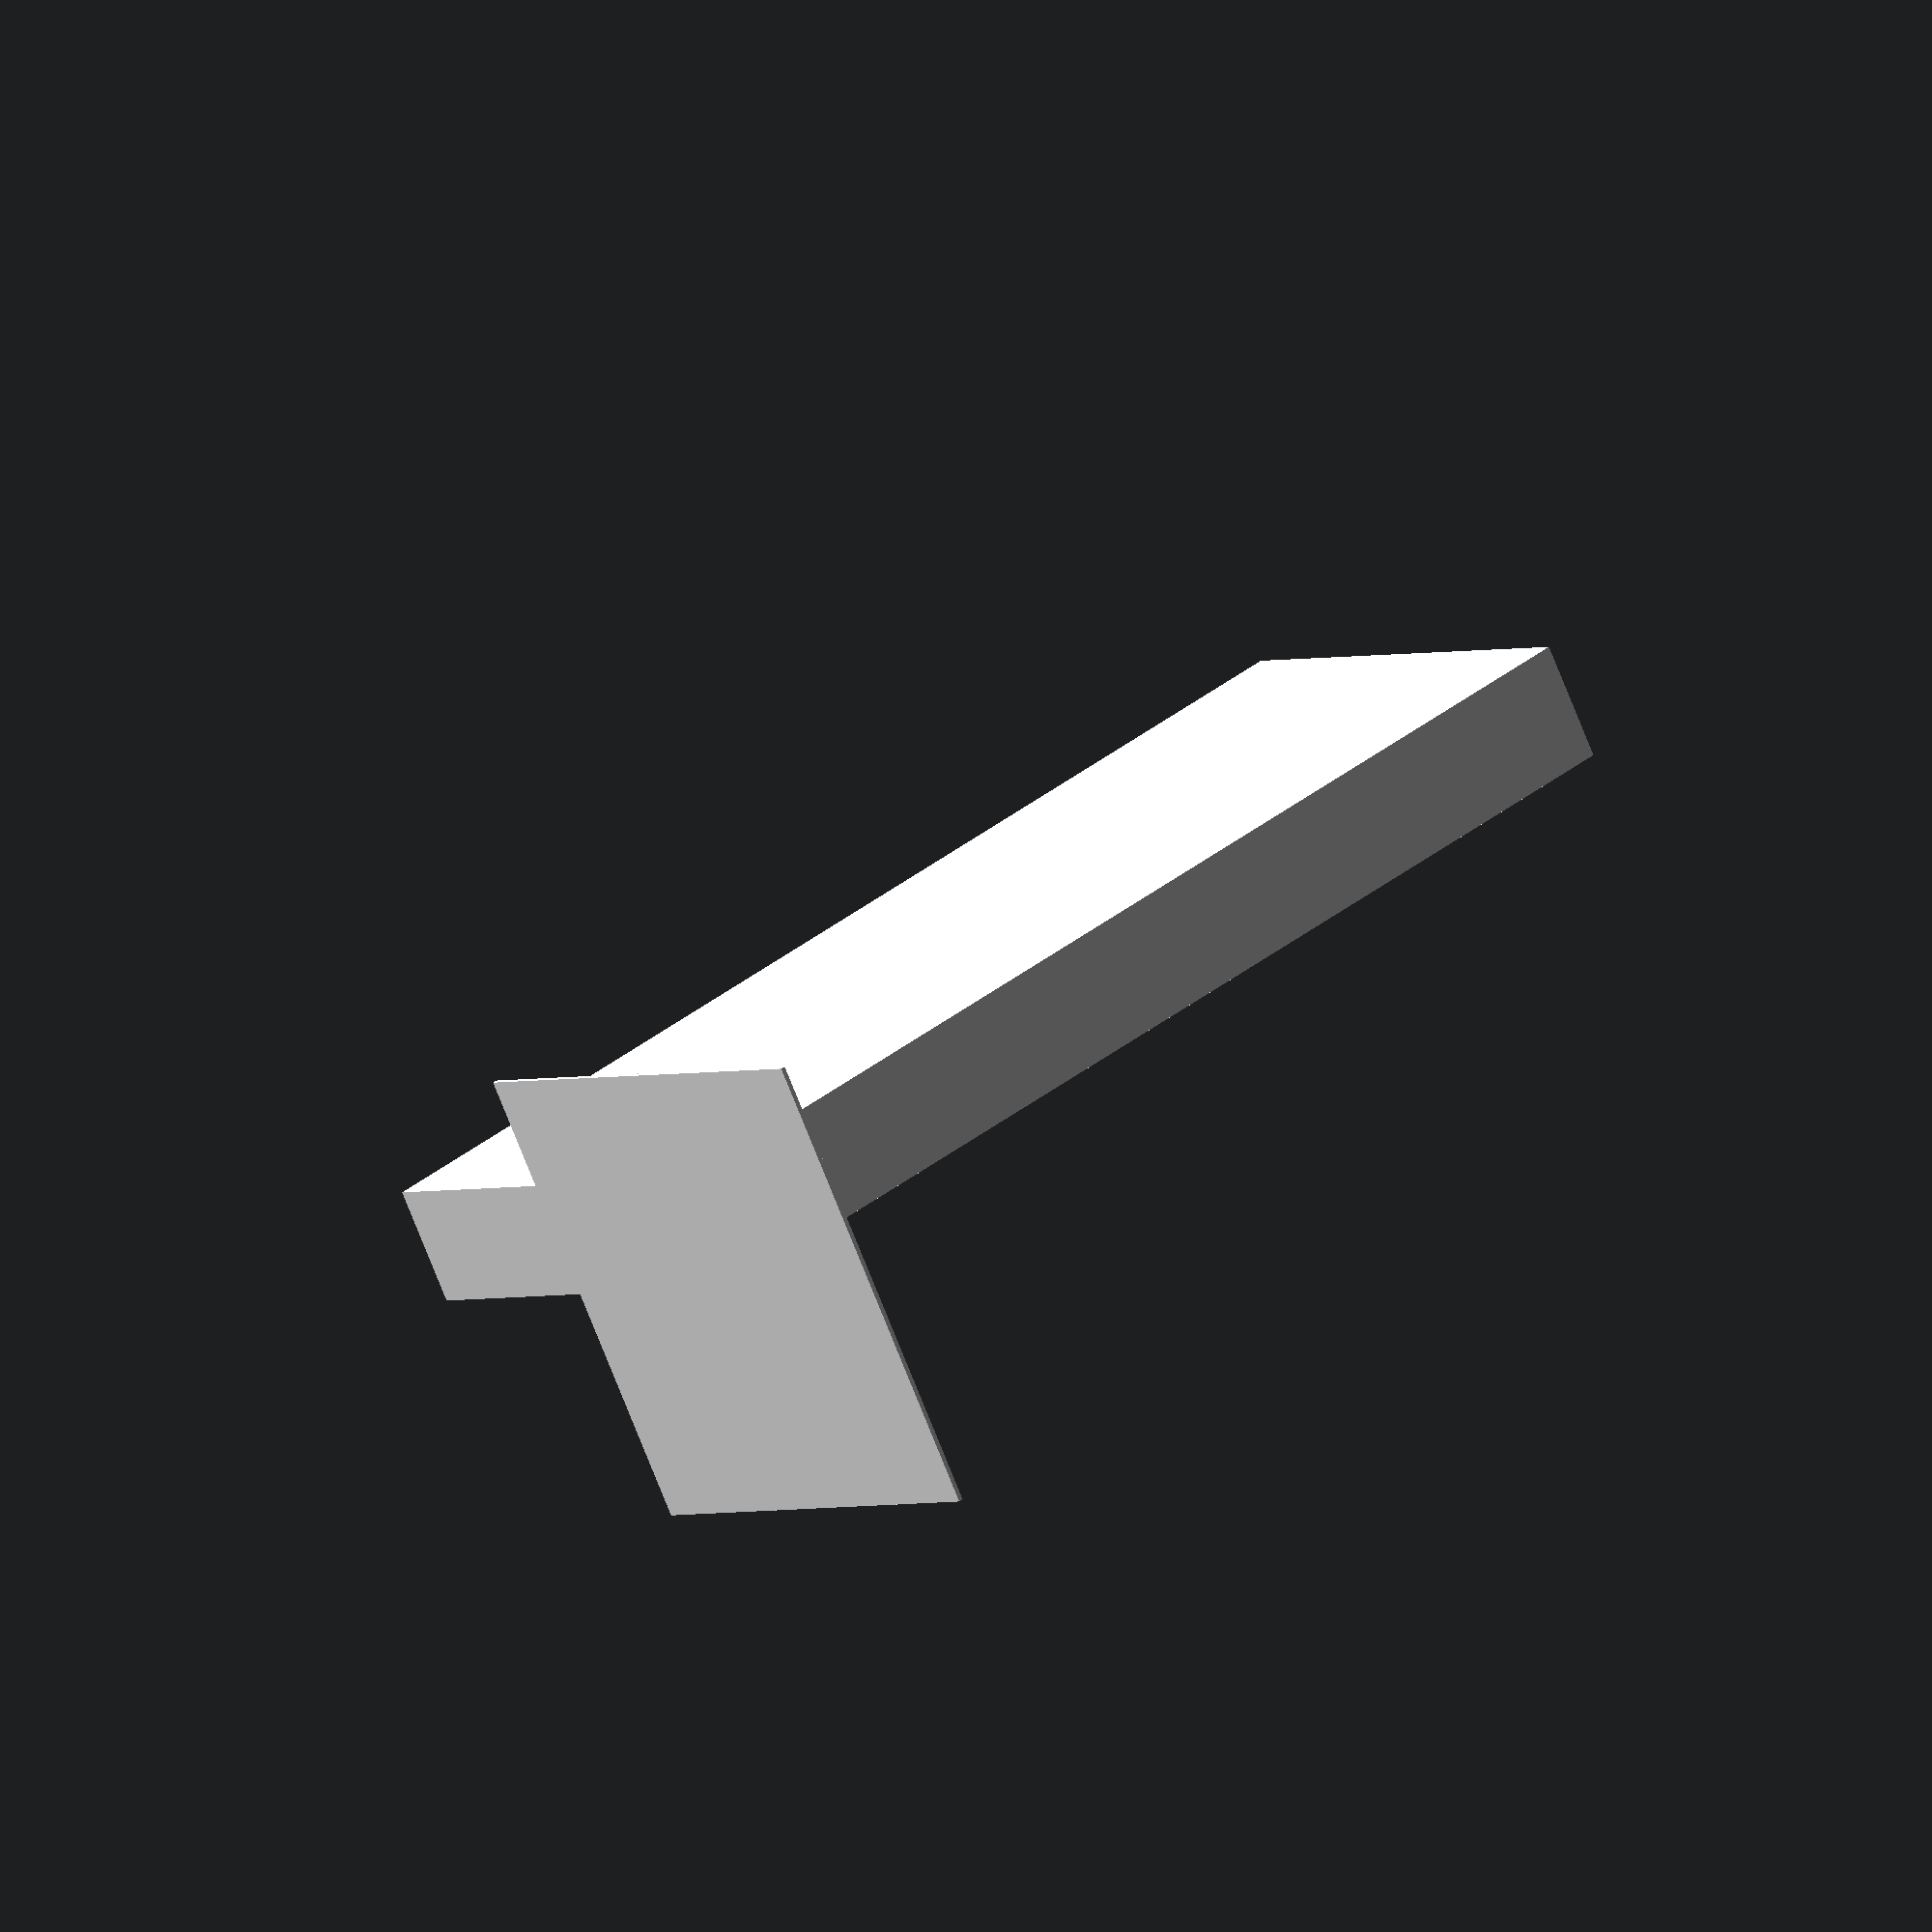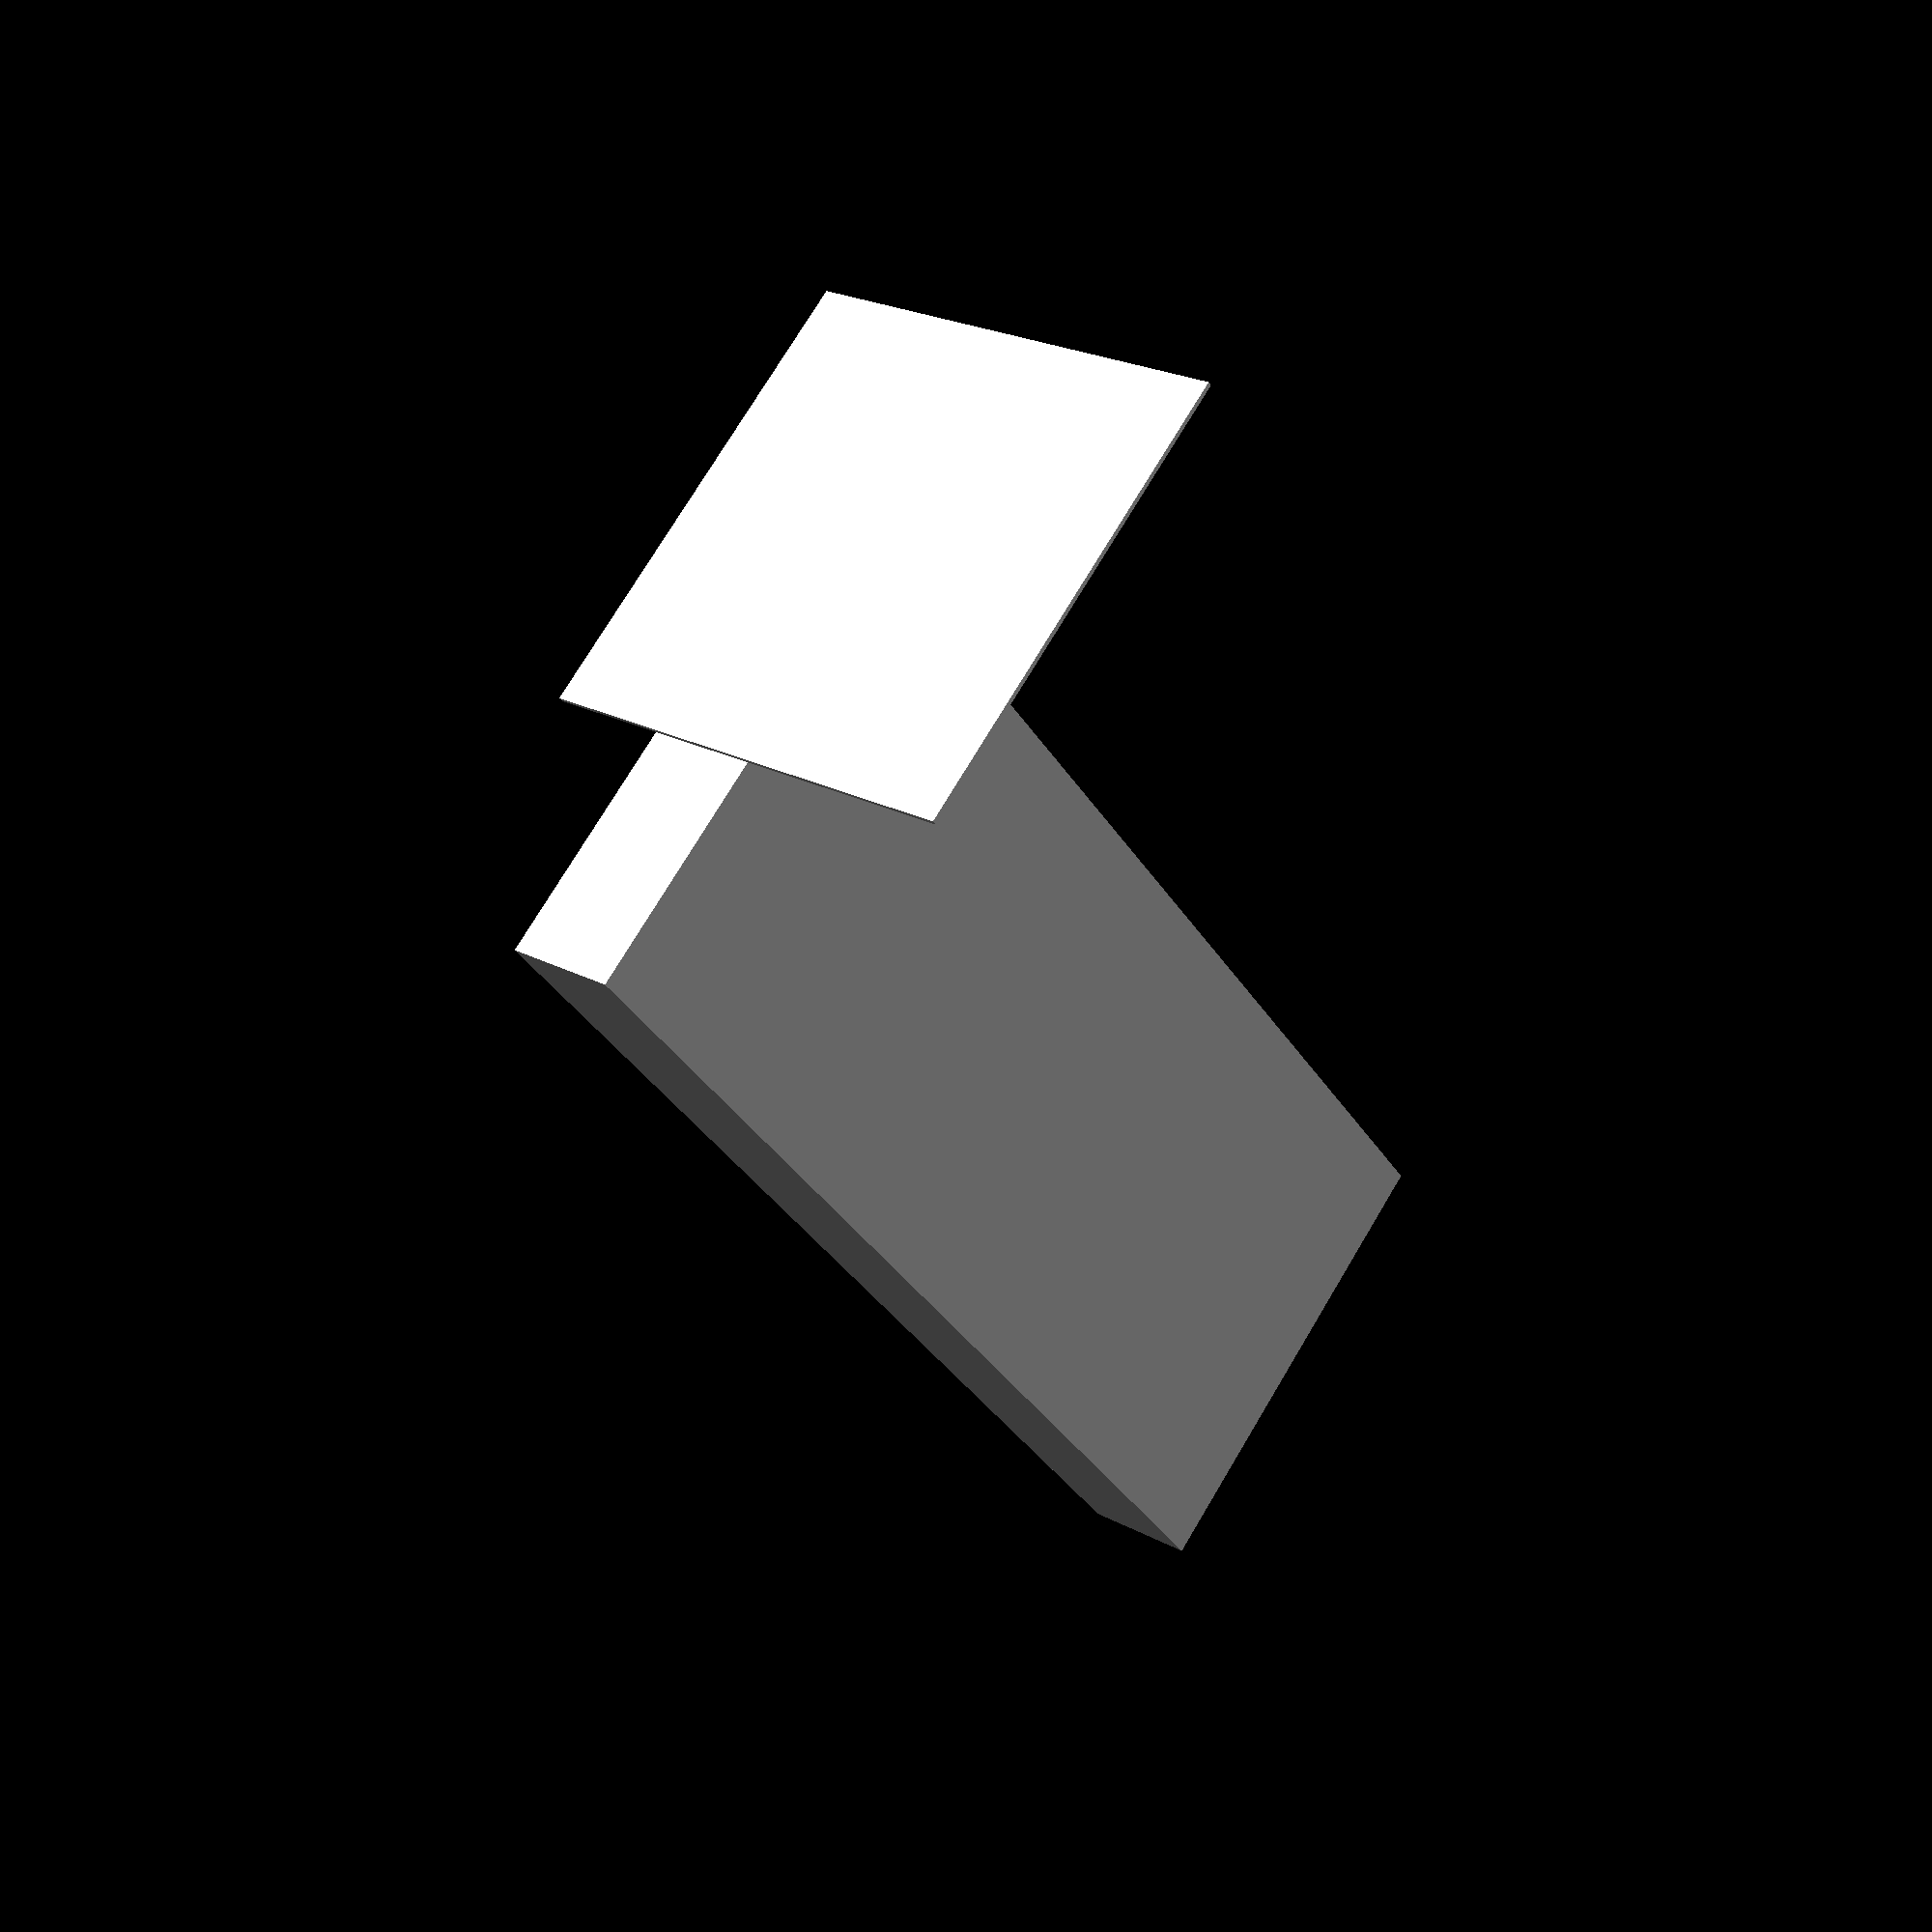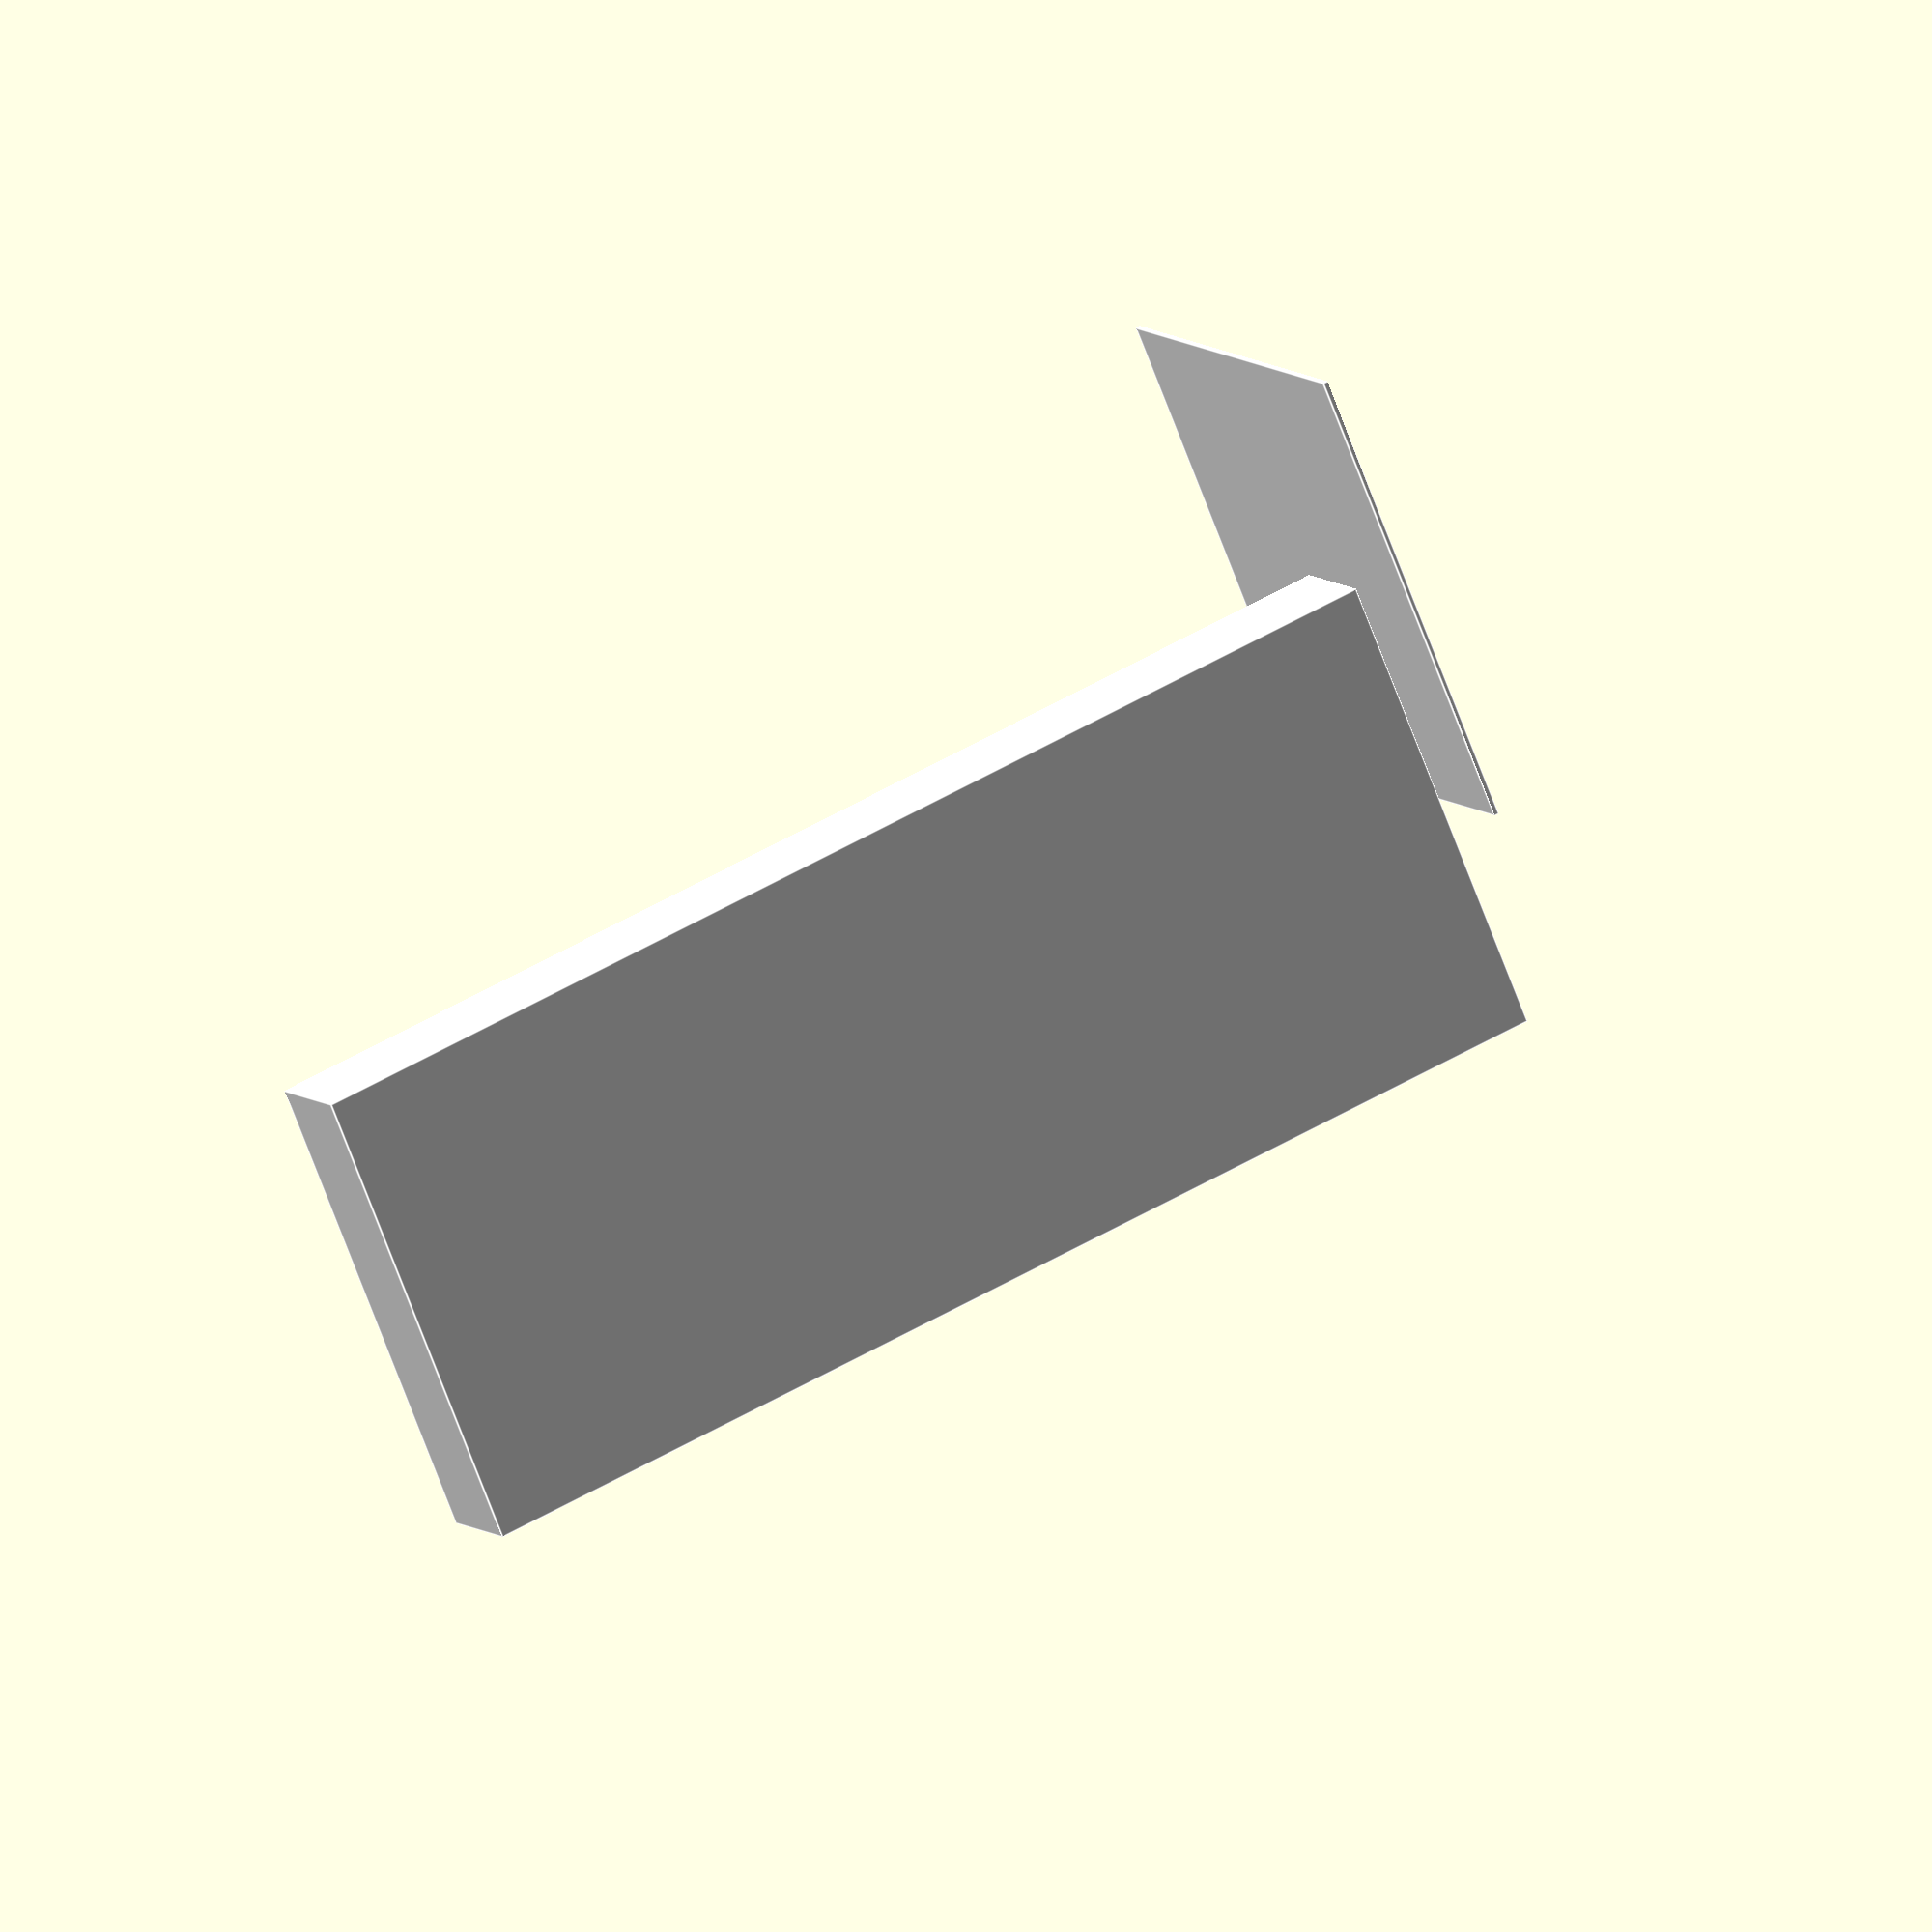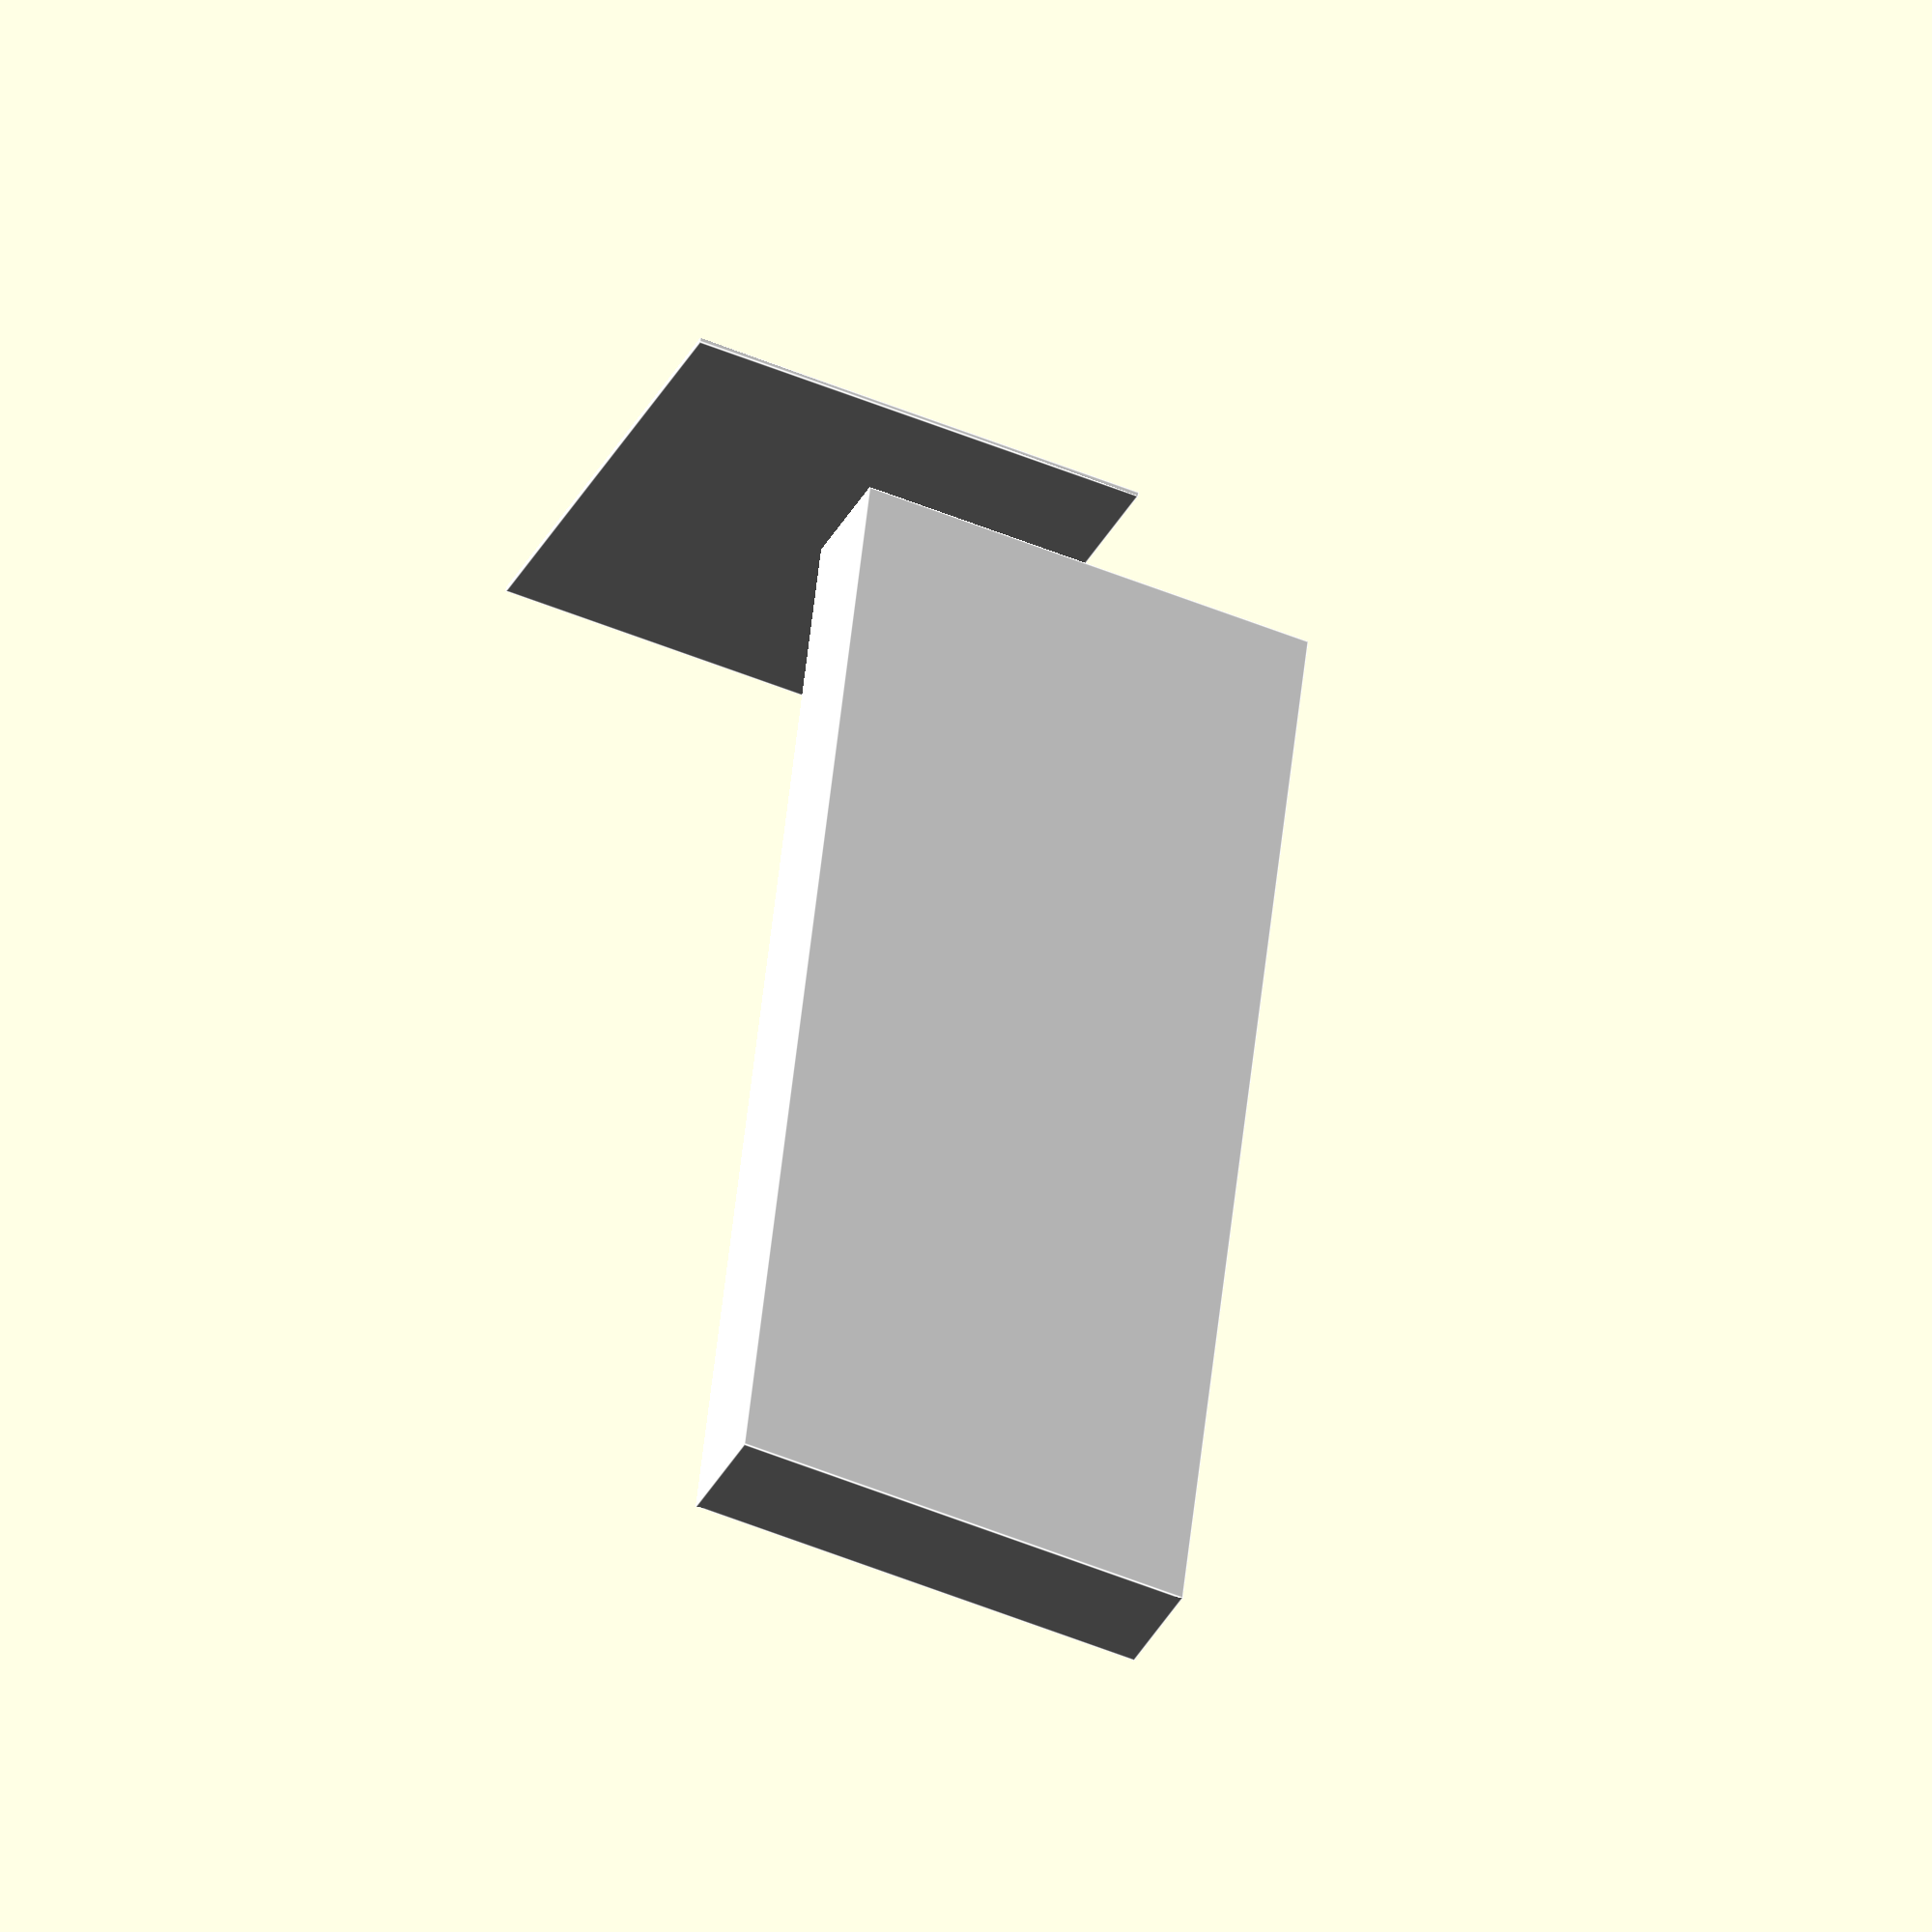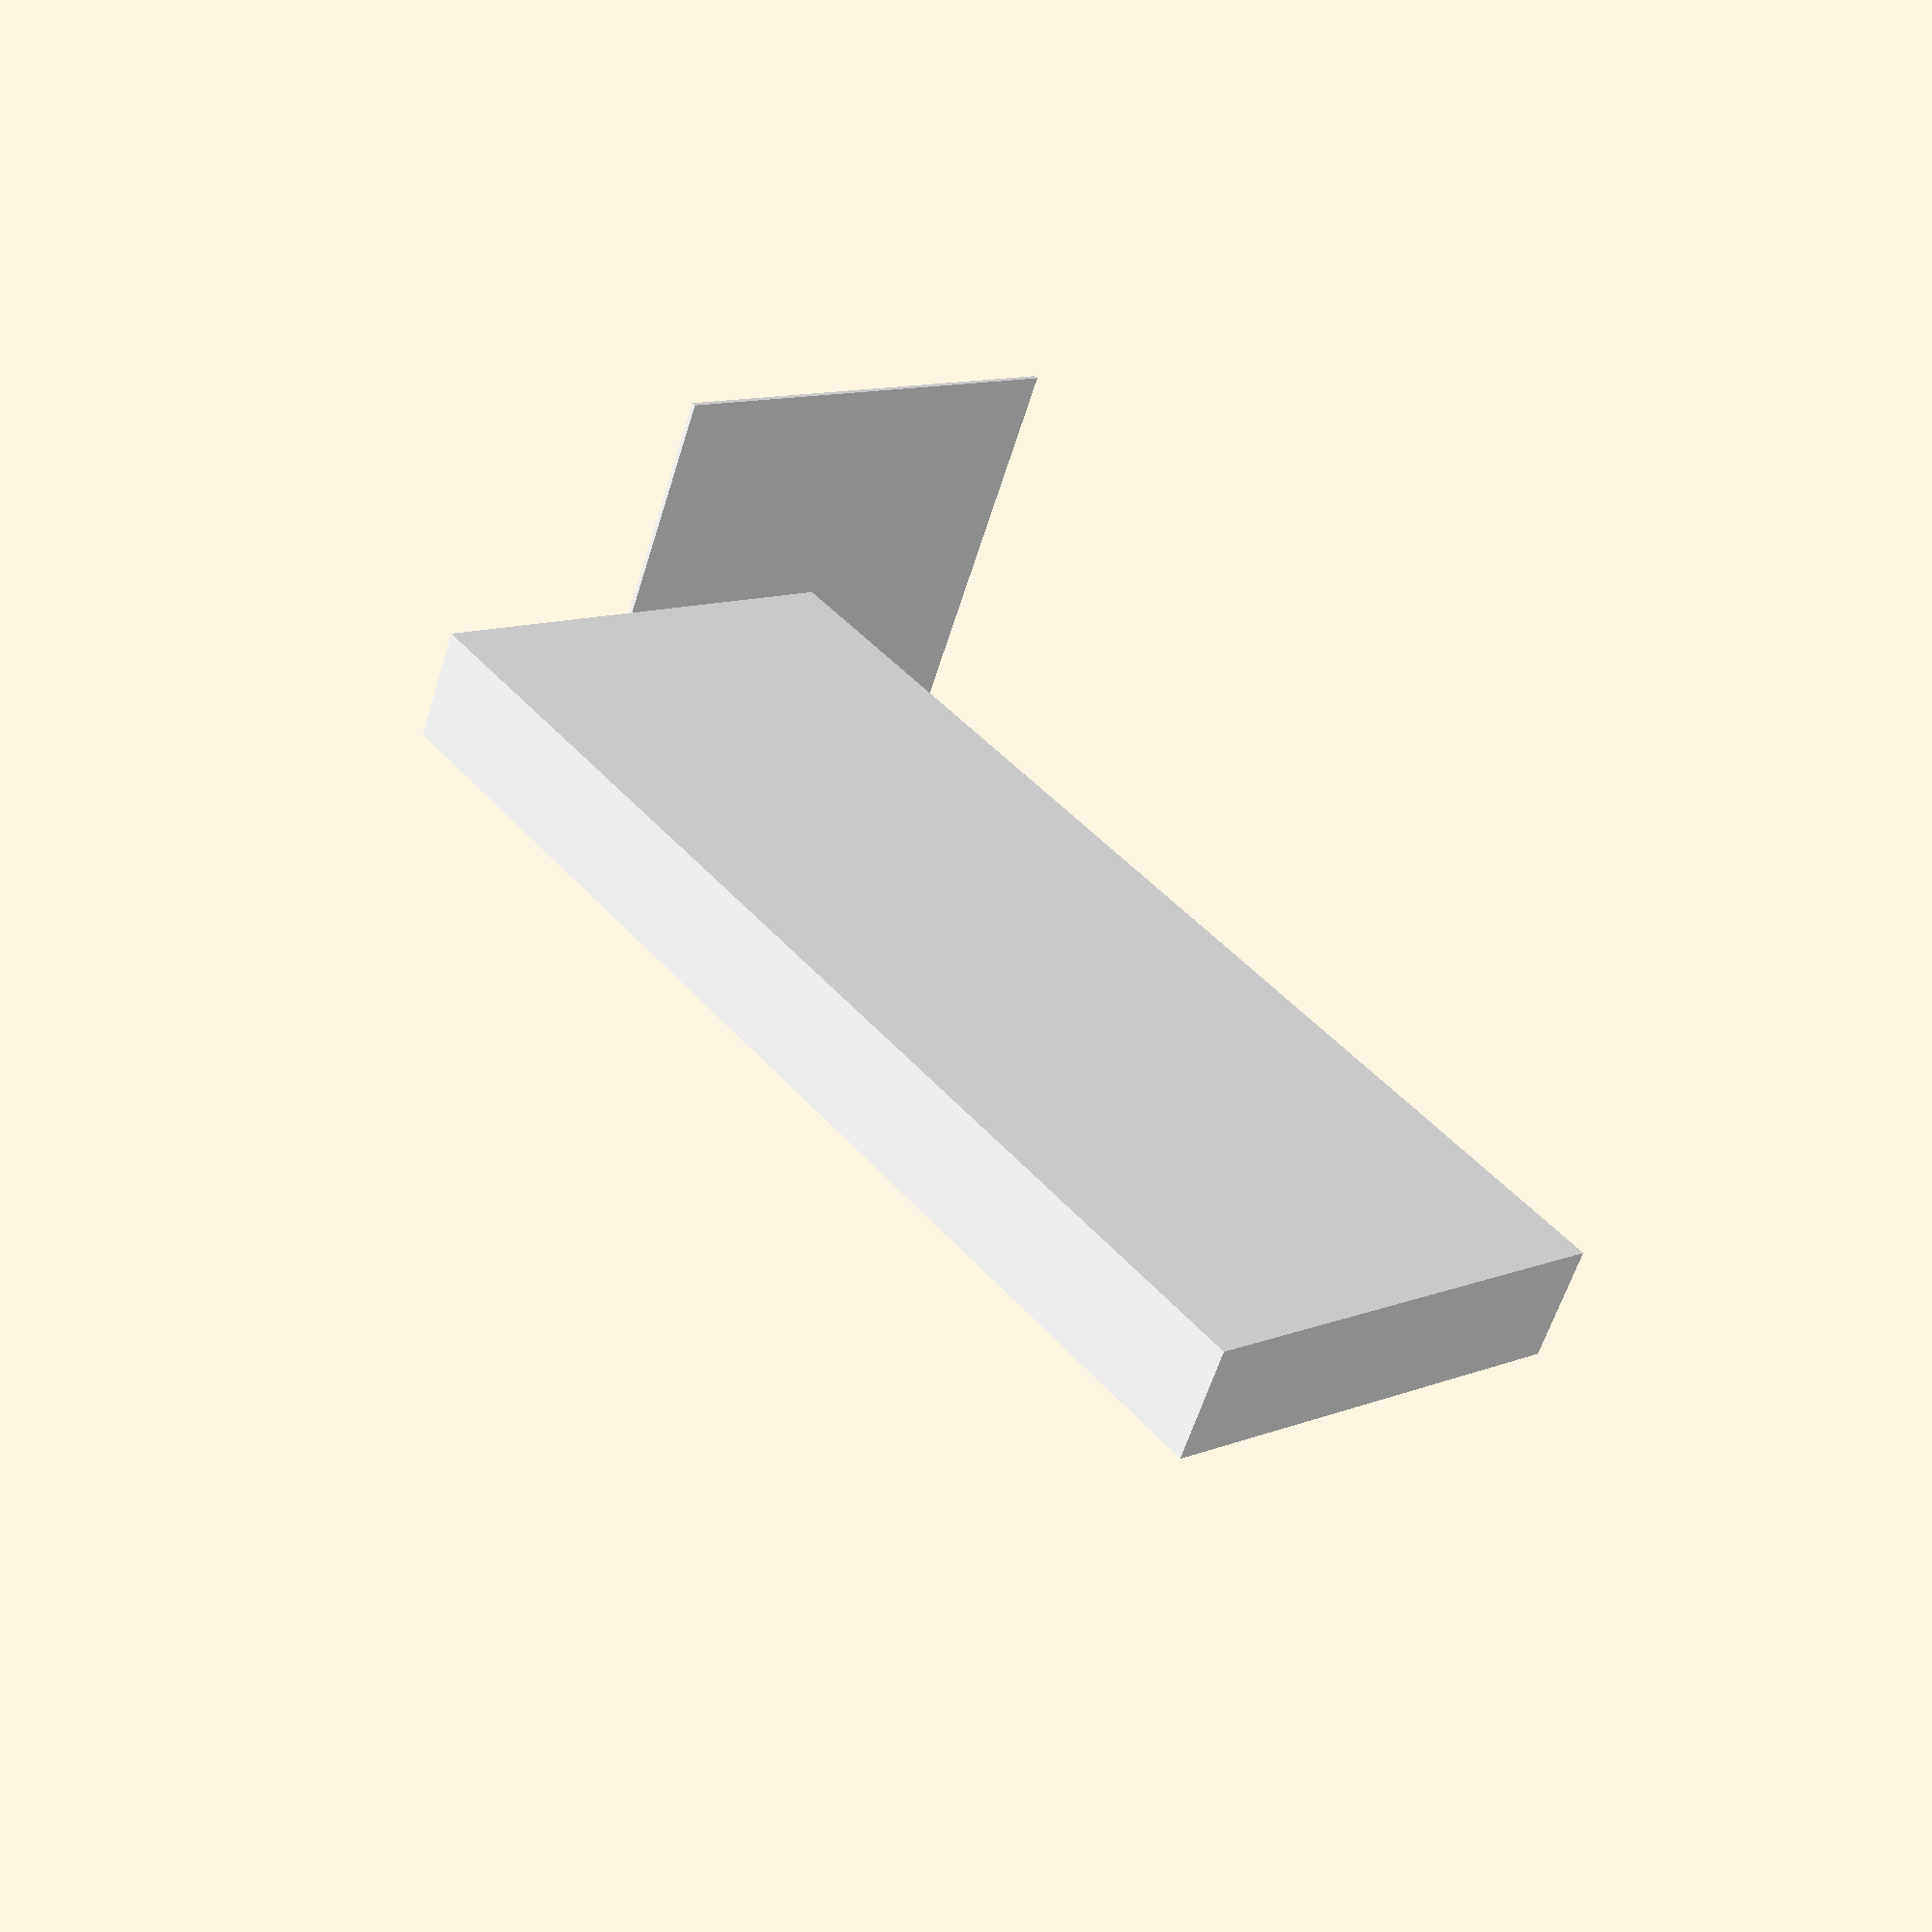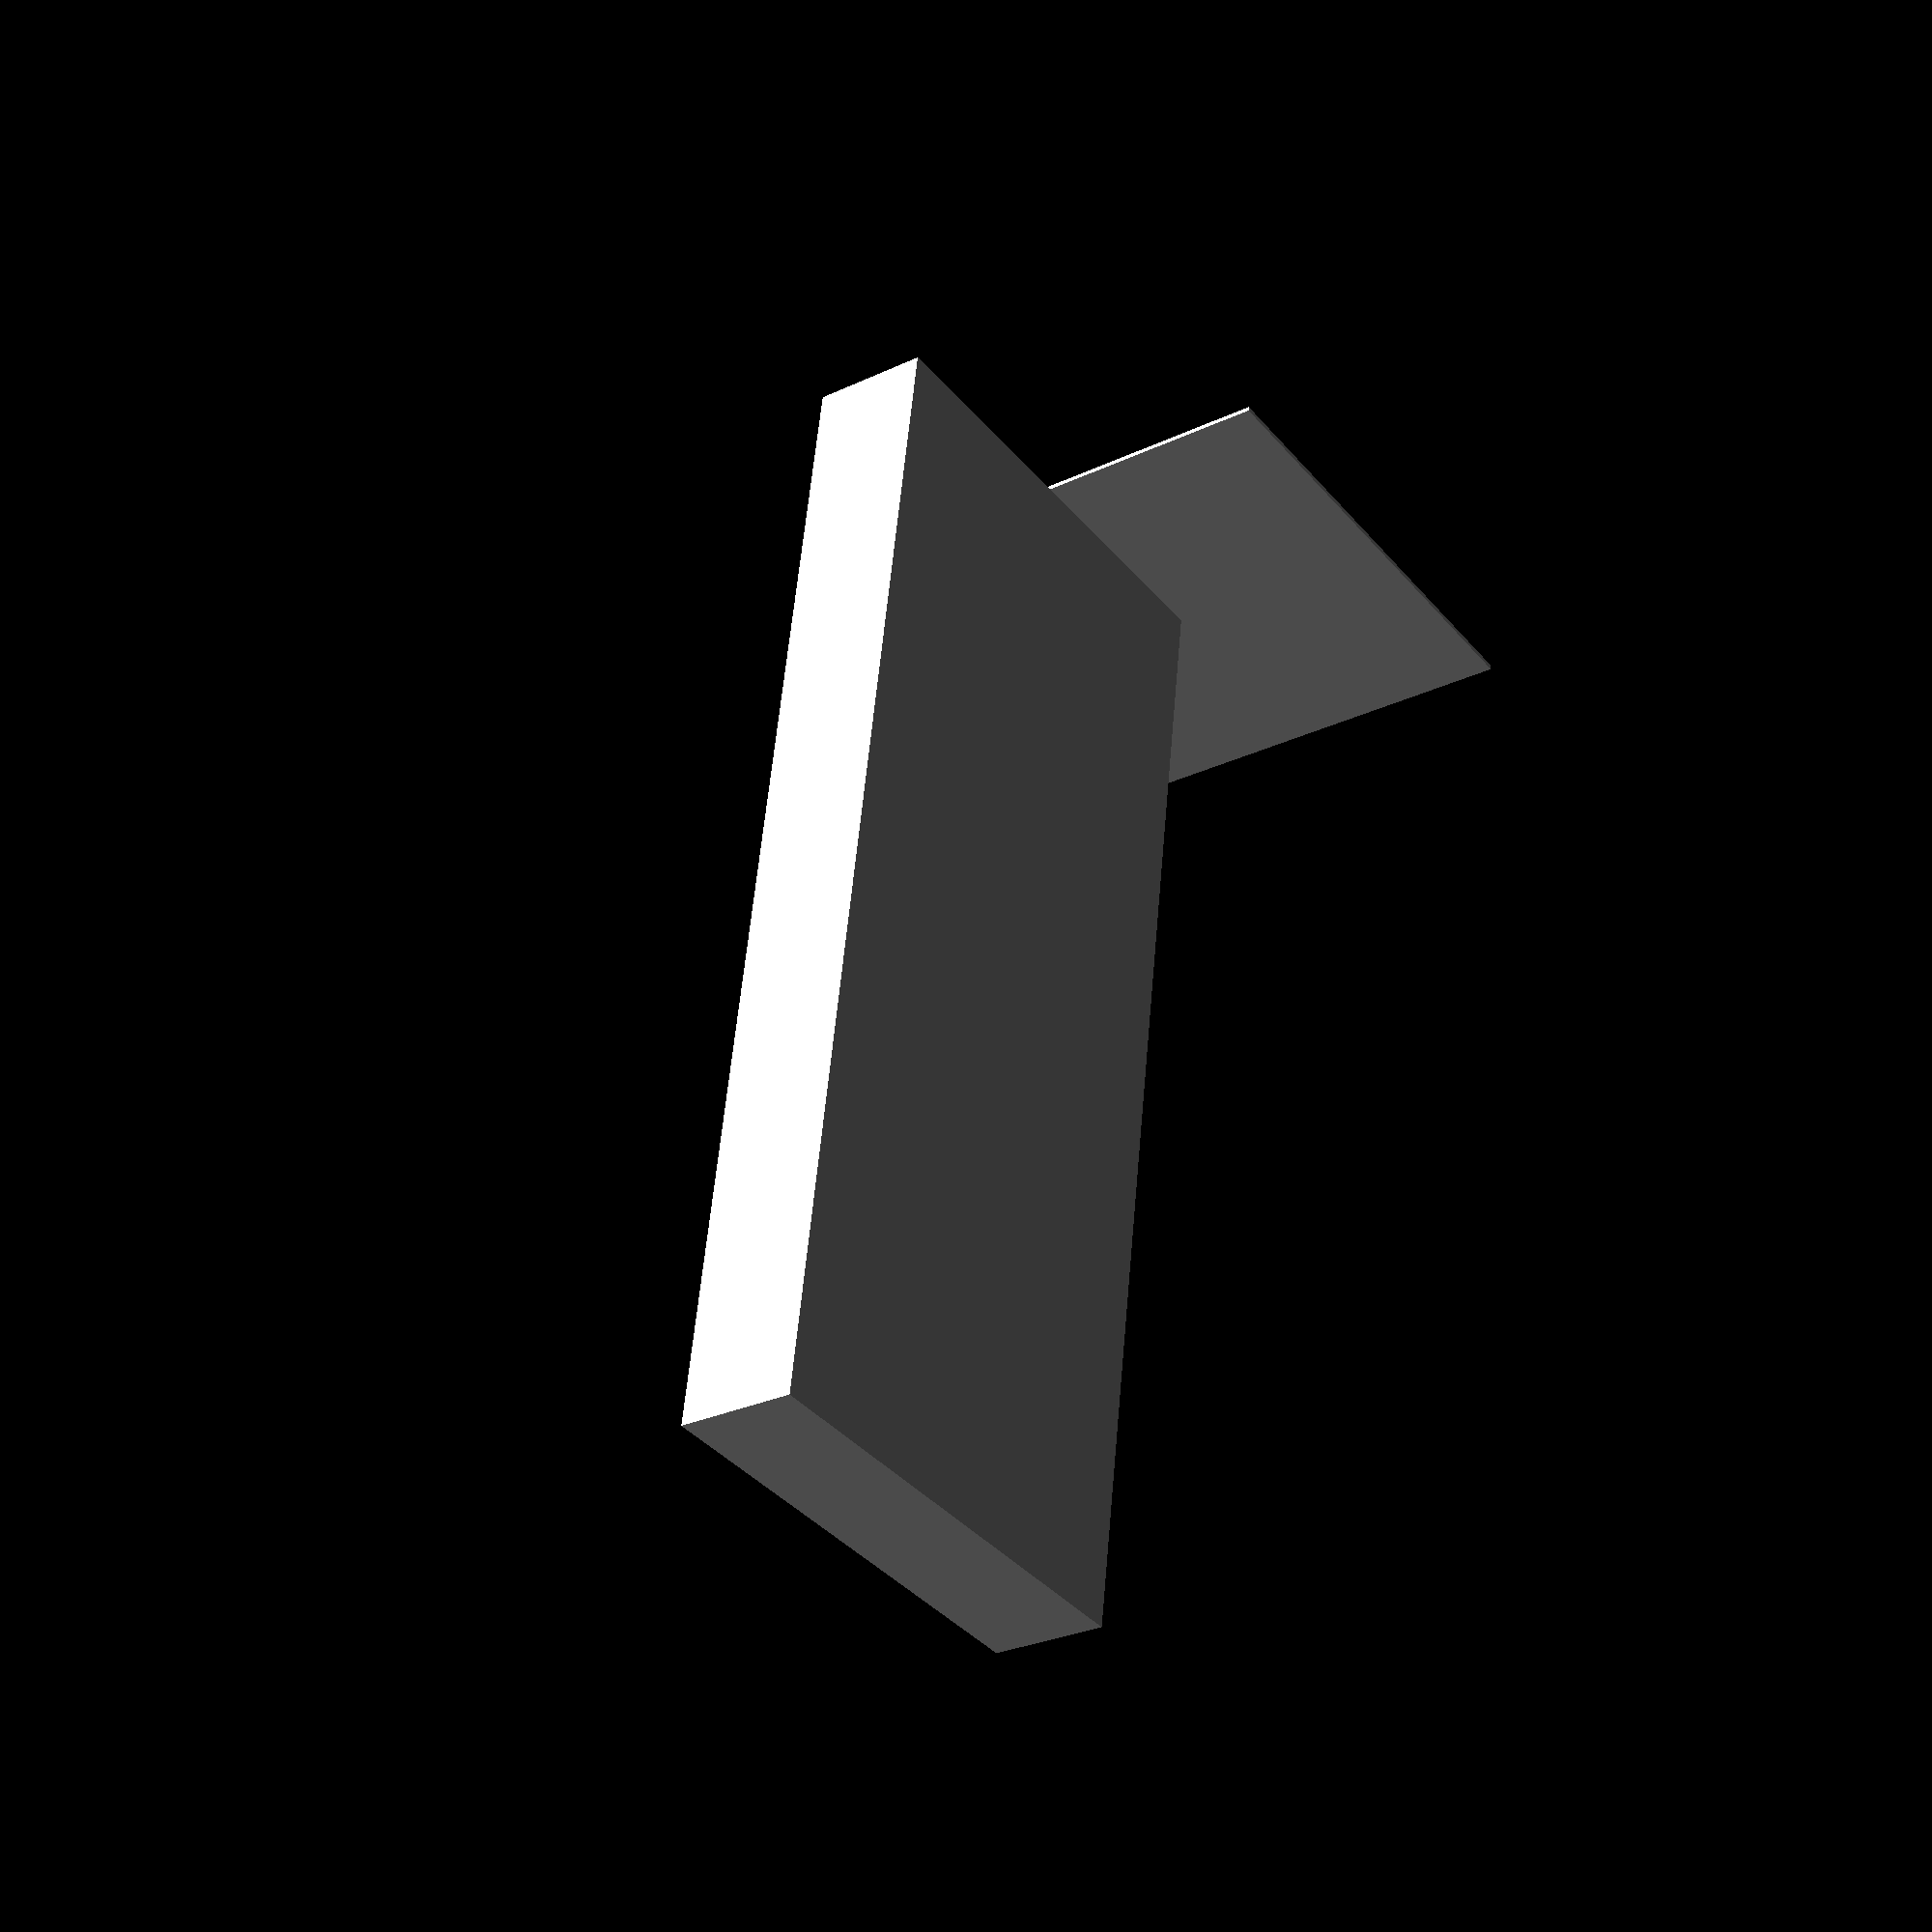
<openscad>
//  OpenScad code generated from OSKAR python.
//  OSKAR Compiler written by Bryce Summers for Larry Cuba
$fn=130;
$vpr = [0, 0, 0];   // vpr system variable
$vpd = 6.0;         // vpd system variable
$vpt = [0, 0, 0];   // vpt system variable


function myTY1(x, time) = 
   [x];

module floor()
{
   Global_t = $t;
   steps = 1;
   step_size = 1.0/steps;
   // Iteration from 0 to 1 in 1 equal steps.
   for (i=[0:step_size:1])
   {
      translate([-.5, -.5, -.05])
      scale([2, 2, .02])
      color([1, 1, 1, 1])
      cube();
   }
}

module cosine()
{
   Global_t = $t;
   steps = 80;
   step_size = 1.0/steps;
   // Iteration from 0 to 1 in 80 equal steps.
   for (i=[0:step_size:1])
   {
      translate([0, .5, 0])
      scale([1, .5, 1])
      translate([i, myTY1 ( i, Global_t ) , .05])
      scale([.5, 4, 5])
      color([1, 1, 1, 1])
      cube();
   }
}

module draw()
{
      floor();
      cosine();
}

// Draw the root module.
translate([0, 0, 0])rotate([-58,-20, -15]) //set POV
draw();
</openscad>
<views>
elev=167.2 azim=246.2 roll=253.1 proj=o view=wireframe
elev=137.6 azim=359.7 roll=297.9 proj=p view=solid
elev=84.6 azim=243.5 roll=57.1 proj=o view=edges
elev=128.5 azim=268.7 roll=113.9 proj=o view=edges
elev=306.8 azim=274.7 roll=261.8 proj=p view=solid
elev=266.1 azim=313.0 roll=315.9 proj=p view=solid
</views>
